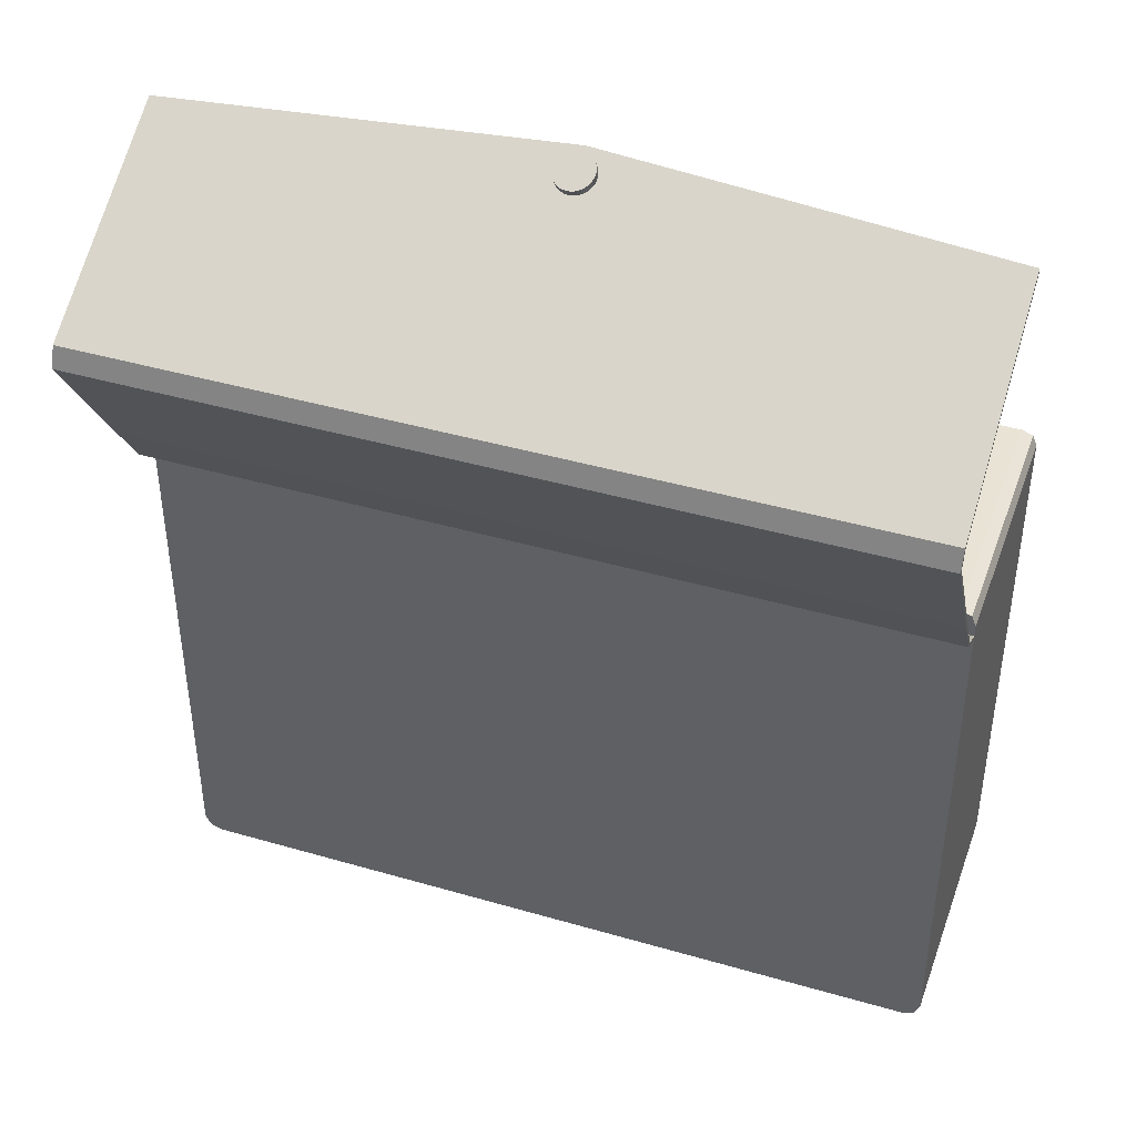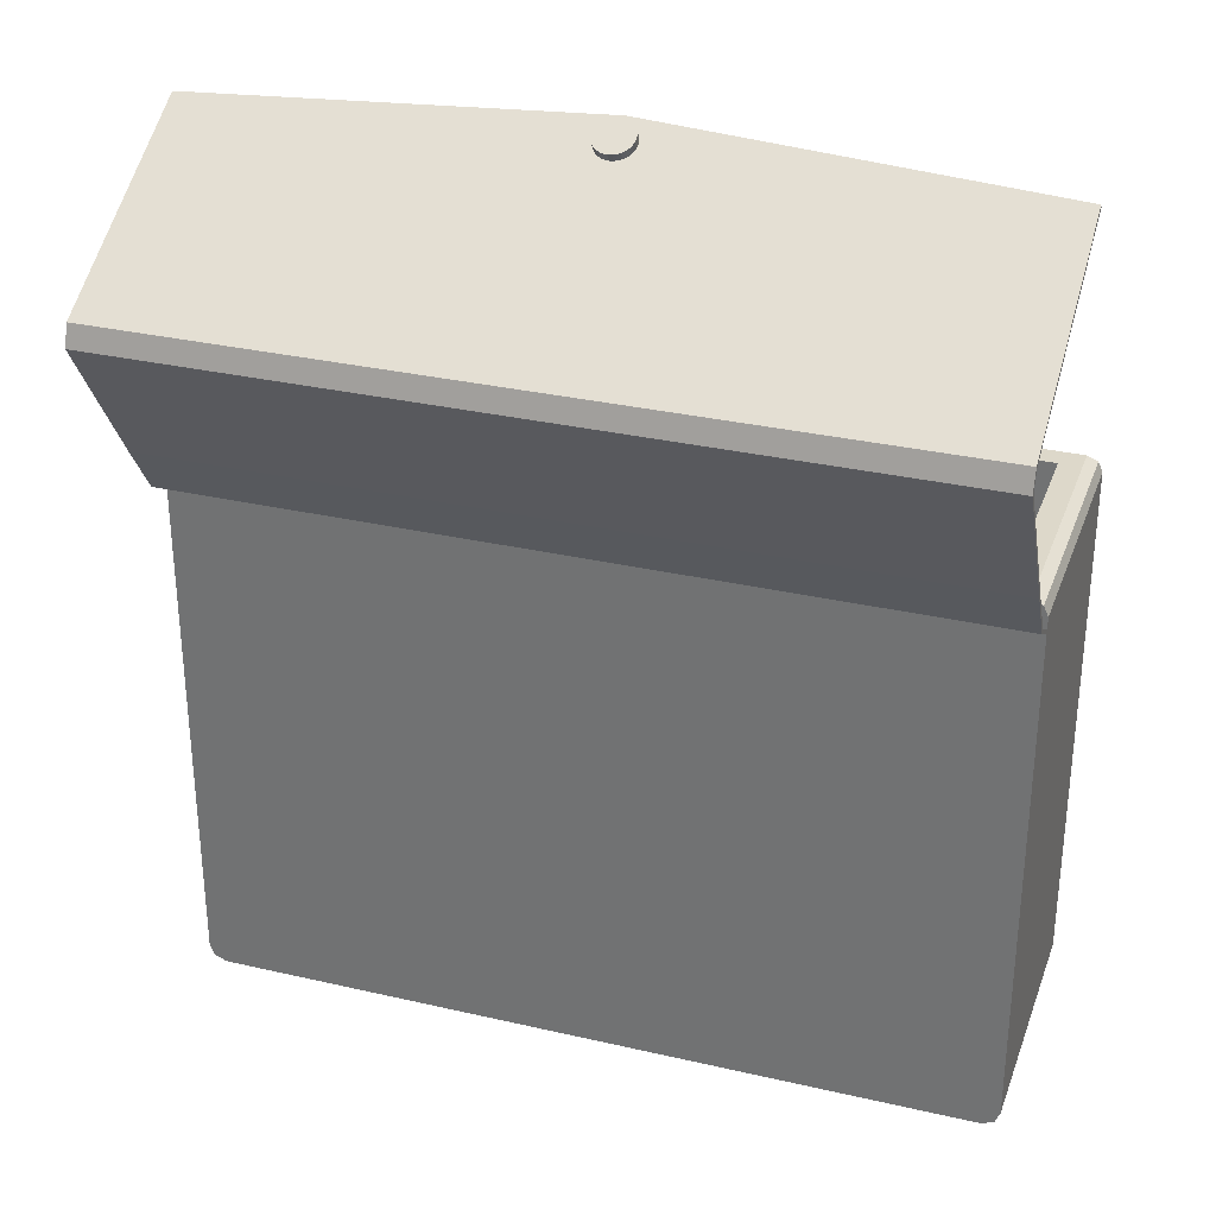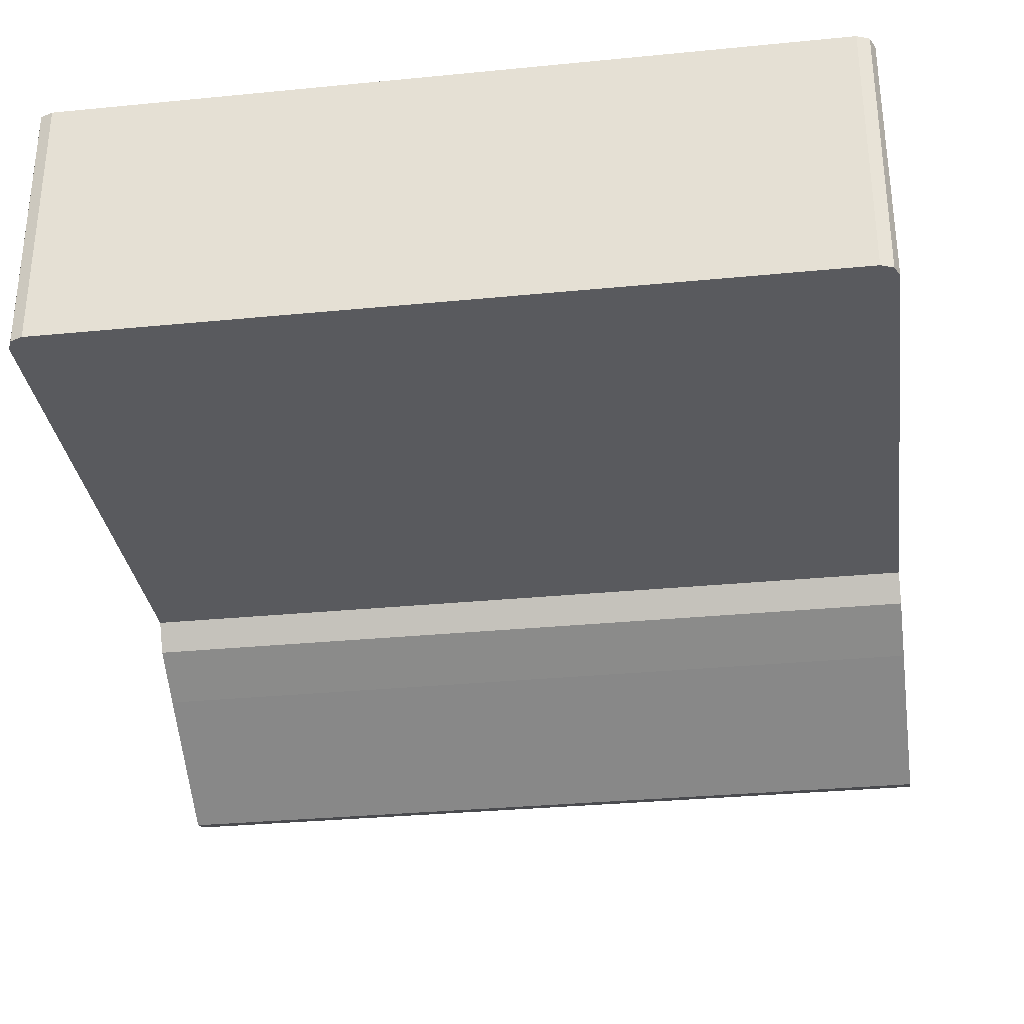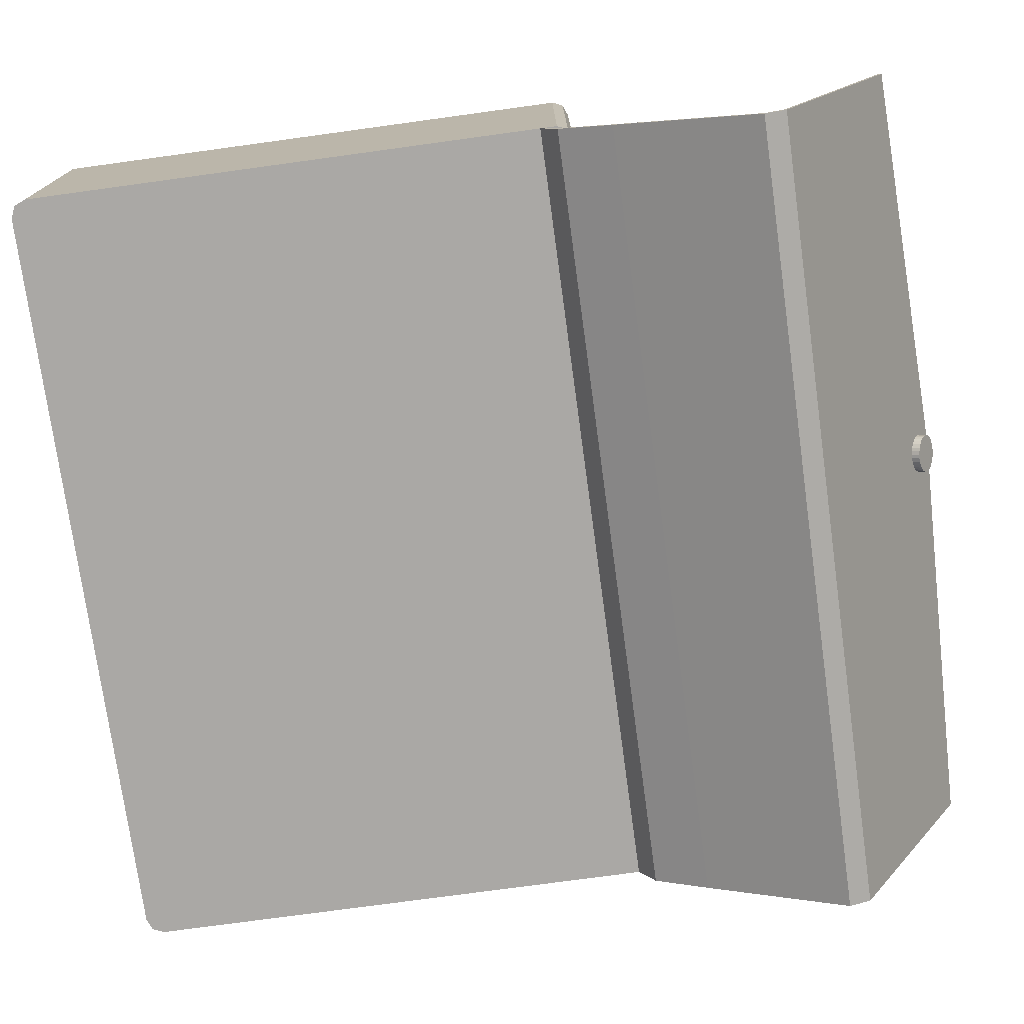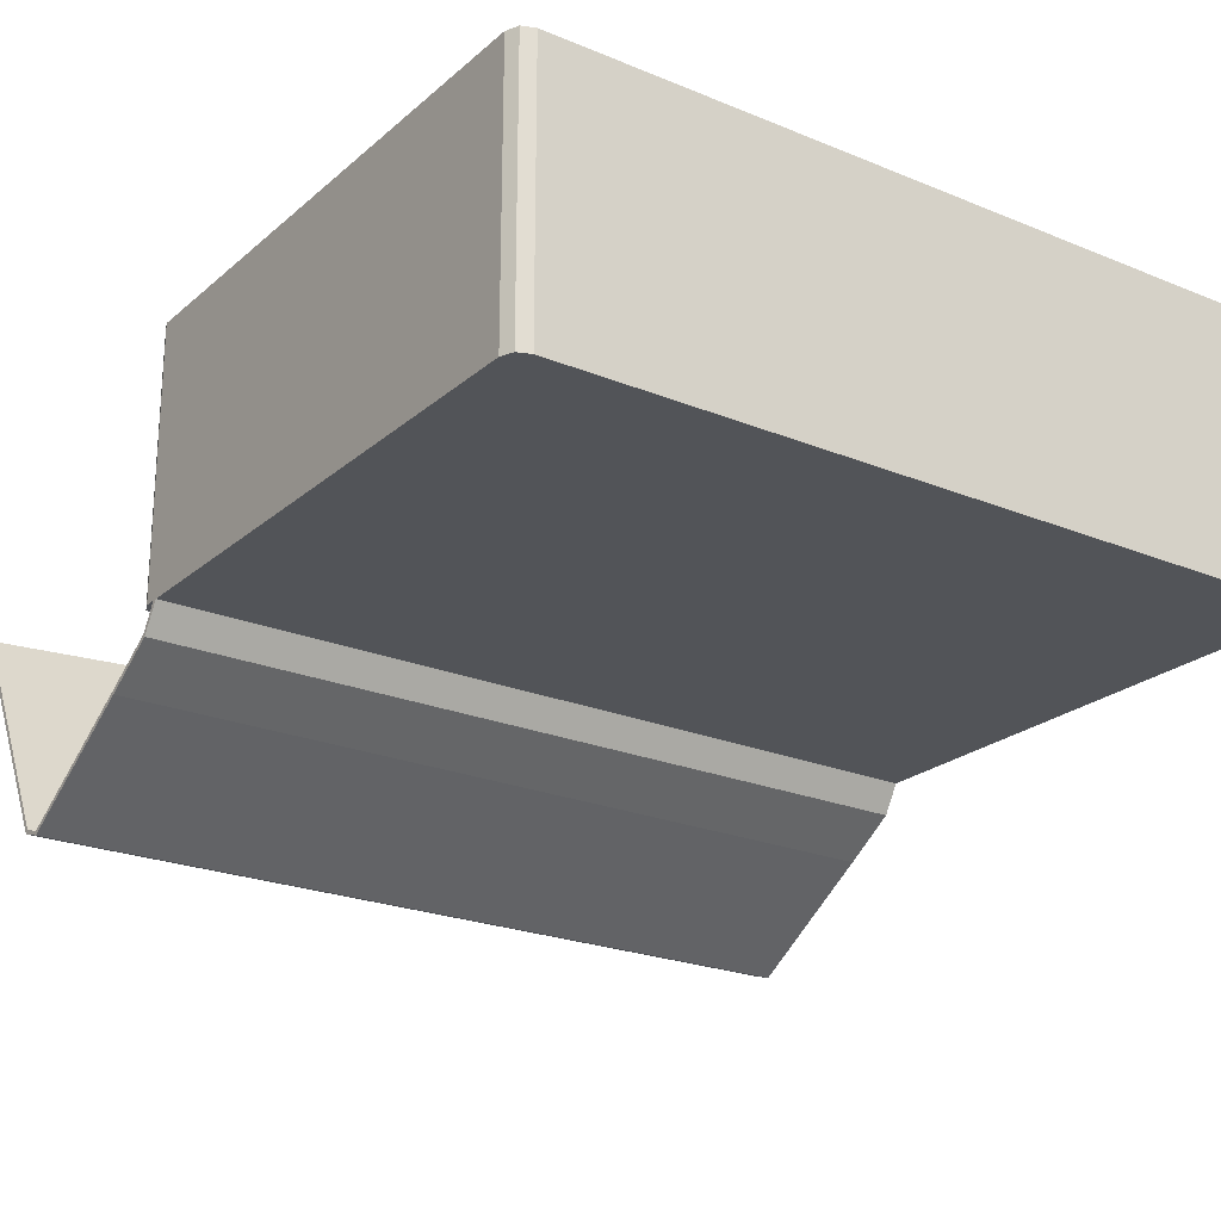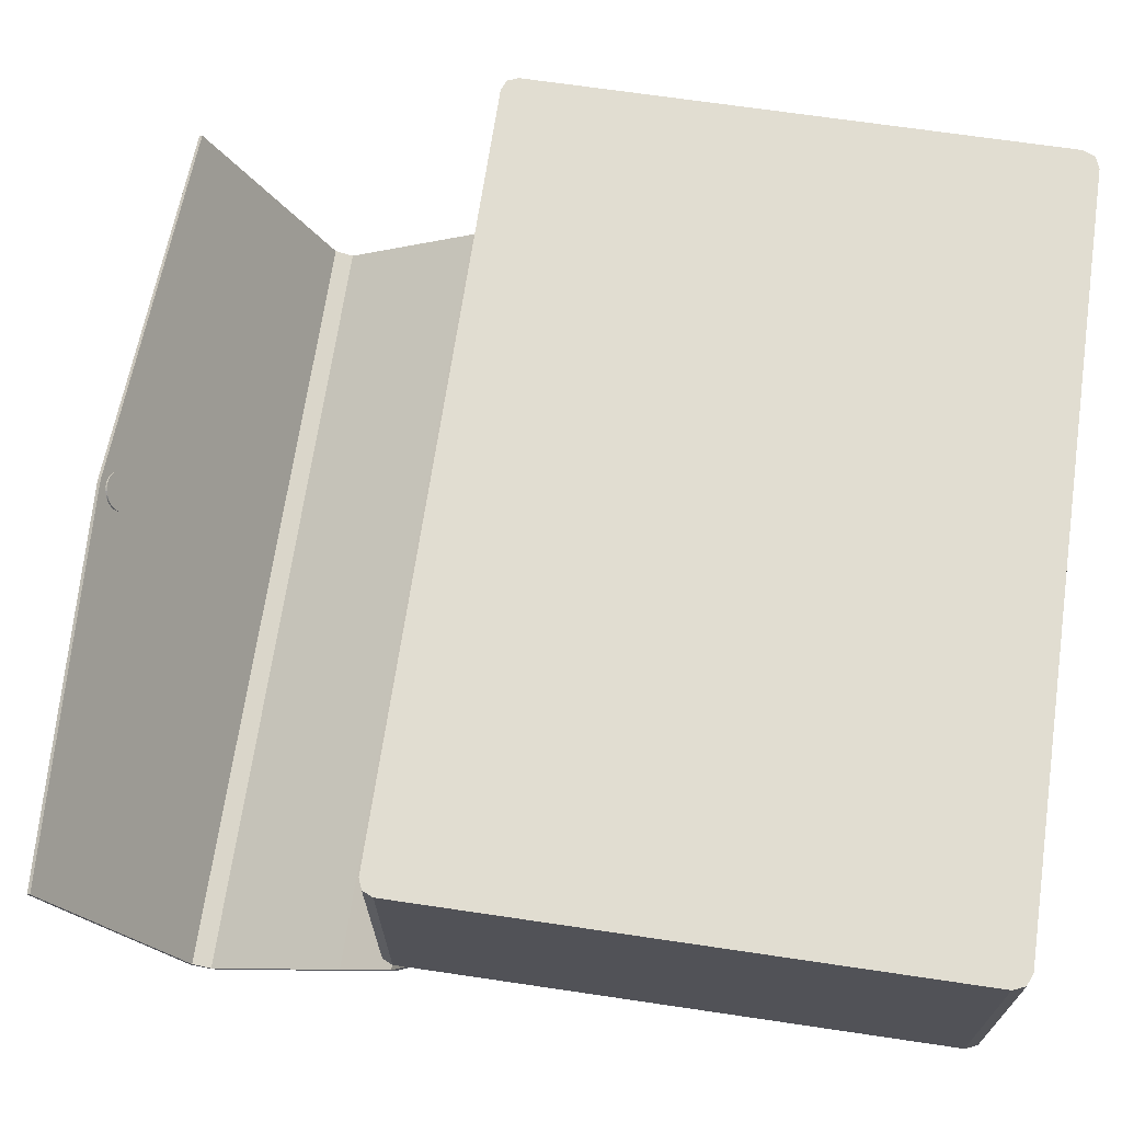
<metadata>
{"format":"obj","ext":"obj","renderer":"f3d","projection":"perspective","resolution":1024,"background":"white","views":[{"elev":42.2,"azim":-160.8,"up":"+Y"},{"elev":31.0,"azim":-161.7,"up":"+Y"},{"elev":-31.6,"azim":7.9,"up":"+Z"},{"elev":-75.1,"azim":97.8,"up":"+Z"},{"elev":-22.8,"azim":-35.2,"up":"+Z"},{"elev":68.9,"azim":-81.6,"up":"+Z"}]}
</metadata>
<code>
o 24hTop
v 8.221 6.497 -11.53
v 8.221 6.542 -11.56
v 8.236 6.498 -11.53
v 8.236 6.543 -11.56
v 8.249 6.5 -11.52
v 8.249 6.545 -11.55
v 8.262 6.503 -11.52
v 8.262 6.548 -11.55
v 8.272 6.508 -11.51
v 8.272 6.553 -11.54
v 8.281 6.513 -11.5
v 8.281 6.558 -11.53
v 8.288 6.519 -11.49
v 8.288 6.564 -11.52
v 8.292 6.526 -11.48
v 8.292 6.571 -11.51
v 8.294 6.533 -11.46
v 8.294 6.578 -11.49
v 8.292 6.54 -11.45
v 8.292 6.585 -11.48
v 8.288 6.547 -11.44
v 8.288 6.592 -11.47
v 8.281 6.553 -11.43
v 8.281 6.598 -11.46
v 8.272 6.559 -11.42
v 8.272 6.604 -11.45
v 8.262 6.564 -11.41
v 8.262 6.608 -11.44
v 8.249 6.567 -11.4
v 8.249 6.612 -11.43
v 8.236 6.569 -11.4
v 8.236 6.614 -11.43
v 8.221 6.57 -11.4
v 8.221 6.615 -11.43
v 8.207 6.569 -11.4
v 8.207 6.614 -11.43
v 8.194 6.567 -11.4
v 8.194 6.612 -11.43
v 8.181 6.564 -11.41
v 8.181 6.608 -11.44
v 8.17 6.559 -11.42
v 8.17 6.604 -11.45
v 8.161 6.553 -11.43
v 8.161 6.598 -11.46
v 8.155 6.547 -11.44
v 8.155 6.592 -11.47
v 8.151 6.54 -11.45
v 8.151 6.585 -11.48
v 8.149 6.533 -11.46
v 8.149 6.578 -11.49
v 8.151 6.526 -11.48
v 8.151 6.571 -11.51
v 8.155 6.519 -11.49
v 8.155 6.564 -11.52
v 8.161 6.513 -11.5
v 8.161 6.558 -11.53
v 8.17 6.508 -11.51
v 8.17 6.553 -11.54
v 8.181 6.503 -11.52
v 8.181 6.548 -11.55
v 8.194 6.5 -11.52
v 8.194 6.545 -11.55
v 8.207 6.498 -11.53
v 8.207 6.543 -11.56
v 6.74 6.546 -11.49
v 9.703 6.546 -11.49
v 6.74 6.096 -12.29
v 9.703 6.096 -12.29
v 6.74 6.017 -12.32
v 9.703 6.017 -12.32
v 6.74 5.507 -12
v 9.703 5.507 -12
v 6.74 5.311 -11.87
v 9.703 5.311 -11.87
v 6.74 5.244 -11.76
v 9.703 5.244 -11.76
v 8.221 6.603 -11.38
v 8.221 6.096 -12.29
v 8.221 6.017 -12.32
v 8.221 5.507 -12
v 8.221 5.311 -11.87
v 8.221 5.244 -11.76
v 8.221 6.511 -11.53
v 8.221 6.539 -11.54
v 8.233 6.512 -11.52
v 8.233 6.539 -11.54
v 8.245 6.513 -11.52
v 8.245 6.541 -11.54
v 8.256 6.516 -11.52
v 8.256 6.544 -11.53
v 8.265 6.52 -11.51
v 8.265 6.548 -11.53
v 8.272 6.525 -11.5
v 8.272 6.553 -11.52
v 8.278 6.53 -11.49
v 8.278 6.558 -11.51
v 8.282 6.536 -11.48
v 8.282 6.564 -11.5
v 8.283 6.542 -11.47
v 8.283 6.57 -11.49
v 8.282 6.548 -11.46
v 8.282 6.576 -11.48
v 8.278 6.554 -11.45
v 8.278 6.582 -11.47
v 8.272 6.559 -11.44
v 8.272 6.587 -11.46
v 8.265 6.564 -11.43
v 8.265 6.592 -11.45
v 8.256 6.567 -11.42
v 8.256 6.595 -11.44
v 8.245 6.57 -11.42
v 8.245 6.598 -11.44
v 8.233 6.572 -11.42
v 8.233 6.6 -11.43
v 8.221 6.573 -11.41
v 8.221 6.601 -11.43
v 8.209 6.572 -11.42
v 8.209 6.6 -11.43
v 8.198 6.57 -11.42
v 8.198 6.598 -11.44
v 8.187 6.567 -11.42
v 8.187 6.595 -11.44
v 8.178 6.564 -11.43
v 8.178 6.592 -11.45
v 8.17 6.559 -11.44
v 8.17 6.587 -11.46
v 8.165 6.554 -11.45
v 8.165 6.582 -11.47
v 8.161 6.548 -11.46
v 8.161 6.576 -11.48
v 8.16 6.542 -11.47
v 8.16 6.57 -11.49
v 8.161 6.536 -11.48
v 8.161 6.564 -11.5
v 8.165 6.53 -11.49
v 8.165 6.558 -11.51
v 8.17 6.525 -11.5
v 8.17 6.553 -11.52
v 8.178 6.52 -11.51
v 8.178 6.548 -11.53
v 8.187 6.516 -11.52
v 8.187 6.544 -11.53
v 8.198 6.513 -11.52
v 8.198 6.541 -11.54
v 8.209 6.512 -11.52
v 8.209 6.539 -11.54
v 6.74 6.534 -11.48
v 9.703 6.534 -11.48
v 6.74 6.087 -12.28
v 9.703 6.087 -12.28
v 6.74 6.019 -12.3
v 9.703 6.019 -12.3
v 6.74 5.514 -11.98
v 9.703 5.514 -11.98
v 6.74 5.321 -11.86
v 9.703 5.321 -11.86
v 6.74 5.257 -11.75
v 9.703 5.257 -11.75
v 8.221 6.591 -11.38
v 8.221 6.087 -12.28
v 8.221 6.019 -12.3
v 8.221 5.514 -11.98
v 8.221 5.321 -11.86
v 8.221 5.257 -11.75
v 8.221 3.27 -11.77
v 8.221 5.366 -11.68
v 8.221 3.27 -10.78
v 8.221 5.366 -10.87
v 6.804 3.27 -11.77
v 6.74 3.333 -11.77
v 6.759 3.289 -11.77
v 9.703 3.333 -11.77
v 9.639 3.27 -11.77
v 9.684 3.289 -11.77
v 6.74 3.333 -10.78
v 6.804 3.27 -10.78
v 6.759 3.289 -10.78
v 9.639 3.27 -10.78
v 9.703 3.333 -10.78
v 9.684 3.289 -10.78
v 6.74 5.311 -11.77
v 6.878 5.366 -11.68
v 6.756 5.35 -11.77
v 9.565 5.366 -11.68
v 9.703 5.311 -11.77
v 9.686 5.35 -11.77
v 6.878 5.366 -10.87
v 6.74 5.311 -10.78
v 6.756 5.35 -10.78
v 9.703 5.311 -10.78
v 9.565 5.366 -10.87
v 9.686 5.35 -10.78
v 9.646 5.366 -11.77
v 9.646 5.366 -10.78
v 6.797 5.366 -10.78
v 6.797 5.366 -11.77
v 8.221 5.366 -11.77
v 8.221 5.366 -10.78
v 8.221 3.536 -11.68
v 8.221 3.536 -10.87
v 9.565 3.536 -11.68
v 9.565 3.536 -10.87
v 6.878 3.536 -10.87
v 6.878 3.536 -11.68
f 2 3 1
f 3 6 5
f 6 7 5
f 8 9 7
f 10 11 9
f 12 13 11
f 13 16 15
f 16 17 15
f 18 19 17
f 20 21 19
f 22 23 21
f 24 25 23
f 25 28 27
f 27 30 29
f 30 31 29
f 31 34 33
f 34 35 33
f 35 38 37
f 38 39 37
f 40 41 39
f 41 44 43
f 44 45 43
f 45 48 47
f 48 49 47
f 49 52 51
f 52 53 51
f 53 56 55
f 55 58 57
f 58 59 57
f 59 62 61
f 38 22 6
f 62 63 61
f 63 2 1
f 31 47 63
f 66 78 77
f 68 79 78
f 70 80 79
f 72 81 80
f 74 82 81
f 81 75 73
f 80 73 71
f 79 71 69
f 78 69 67
f 65 78 67
f 83 86 84
f 87 86 85
f 87 90 88
f 89 92 90
f 93 92 91
f 95 94 93
f 95 98 96
f 99 98 97
f 99 102 100
f 103 102 101
f 103 106 104
f 107 106 105
f 107 110 108
f 109 112 110
f 113 112 111
f 115 114 113
f 115 118 116
f 119 118 117
f 121 120 119
f 121 124 122
f 123 126 124
f 127 126 125
f 127 130 128
f 131 130 129
f 131 134 132
f 135 134 133
f 135 138 136
f 137 140 138
f 141 140 139
f 143 142 141
f 116 132 84
f 143 146 144
f 83 146 145
f 117 101 85
f 160 148 159
f 161 150 160
f 162 152 161
f 163 154 162
f 164 156 163
f 157 163 155
f 155 162 153
f 153 161 151
f 151 160 149
f 147 160 159
f 65 149 147
f 66 159 148
f 66 150 68
f 68 152 70
f 67 151 149
f 72 152 154
f 71 151 69
f 72 156 74
f 71 155 153
f 82 157 75
f 76 156 158
f 75 155 73
f 65 159 77
f 76 164 82
f 186 172 173
f 165 176 169
f 179 192 198
f 166 201 184
f 173 167 165
f 167 195 188
f 173 180 178
f 174 179 180
f 176 171 169
f 177 170 171
f 181 196 165
f 185 179 172
f 181 175 188
f 193 192 186
f 192 185 186
f 196 189 195
f 183 188 189
f 187 204 182
f 191 193 184
f 182 195 187
f 182 197 196
f 187 198 168
f 184 197 166
f 191 198 194
f 200 201 199
f 203 199 204
f 182 199 166
f 184 202 191
f 191 200 168
f 168 203 187
f 2 4 3
f 3 4 6
f 6 8 7
f 8 10 9
f 10 12 11
f 12 14 13
f 13 14 16
f 16 18 17
f 18 20 19
f 20 22 21
f 22 24 23
f 24 26 25
f 25 26 28
f 27 28 30
f 30 32 31
f 31 32 34
f 34 36 35
f 35 36 38
f 38 40 39
f 40 42 41
f 41 42 44
f 44 46 45
f 45 46 48
f 48 50 49
f 49 50 52
f 52 54 53
f 53 54 56
f 55 56 58
f 58 60 59
f 59 60 62
f 6 4 2
f 2 64 62
f 62 60 58
f 58 56 54
f 54 52 50
f 50 48 46
f 46 44 42
f 42 40 38
f 38 36 34
f 34 32 30
f 30 28 26
f 26 24 22
f 22 20 18
f 18 16 14
f 14 12 10
f 10 8 6
f 6 2 62
f 62 58 54
f 54 50 46
f 46 42 38
f 38 34 30
f 30 26 22
f 22 18 14
f 14 10 6
f 6 62 54
f 54 46 38
f 38 30 22
f 22 14 6
f 6 54 38
f 62 64 63
f 63 64 2
f 63 1 3
f 3 5 7
f 7 9 11
f 11 13 15
f 15 17 19
f 19 21 23
f 23 25 27
f 27 29 31
f 31 33 35
f 35 37 39
f 39 41 43
f 43 45 47
f 47 49 51
f 51 53 55
f 55 57 59
f 59 61 63
f 63 3 7
f 7 11 15
f 15 19 23
f 23 27 31
f 31 35 39
f 39 43 47
f 47 51 55
f 55 59 63
f 63 7 15
f 15 23 31
f 31 39 47
f 47 55 63
f 63 15 31
f 66 68 78
f 68 70 79
f 70 72 80
f 72 74 81
f 74 76 82
f 81 82 75
f 80 81 73
f 79 80 71
f 78 79 69
f 65 77 78
f 83 85 86
f 87 88 86
f 87 89 90
f 89 91 92
f 93 94 92
f 95 96 94
f 95 97 98
f 99 100 98
f 99 101 102
f 103 104 102
f 103 105 106
f 107 108 106
f 107 109 110
f 109 111 112
f 113 114 112
f 115 116 114
f 115 117 118
f 119 120 118
f 121 122 120
f 121 123 124
f 123 125 126
f 127 128 126
f 127 129 130
f 131 132 130
f 131 133 134
f 135 136 134
f 135 137 138
f 137 139 140
f 141 142 140
f 143 144 142
f 84 86 88
f 88 90 92
f 92 94 96
f 96 98 100
f 100 102 104
f 104 106 108
f 108 110 112
f 112 114 116
f 116 118 120
f 120 122 124
f 124 126 128
f 128 130 132
f 132 134 136
f 136 138 140
f 140 142 144
f 144 146 84
f 84 88 92
f 92 96 100
f 100 104 108
f 108 112 116
f 116 120 124
f 124 128 132
f 132 136 140
f 140 144 84
f 84 92 100
f 100 108 116
f 116 124 132
f 132 140 84
f 84 100 116
f 143 145 146
f 83 84 146
f 85 83 145
f 145 143 141
f 141 139 137
f 137 135 133
f 133 131 129
f 129 127 125
f 125 123 121
f 121 119 117
f 117 115 113
f 113 111 109
f 109 107 105
f 105 103 101
f 101 99 97
f 97 95 93
f 93 91 89
f 89 87 85
f 85 145 141
f 141 137 133
f 133 129 125
f 125 121 117
f 117 113 109
f 109 105 101
f 101 97 93
f 93 89 85
f 85 141 133
f 133 125 117
f 117 109 101
f 101 93 85
f 85 133 117
f 160 150 148
f 161 152 150
f 162 154 152
f 163 156 154
f 164 158 156
f 157 164 163
f 155 163 162
f 153 162 161
f 151 161 160
f 147 149 160
f 65 67 149
f 66 77 159
f 66 148 150
f 68 150 152
f 67 69 151
f 72 70 152
f 71 153 151
f 72 154 156
f 71 73 155
f 82 164 157
f 76 74 156
f 75 157 155
f 65 147 159
f 76 158 164
f 173 165 197
f 197 193 186
f 186 185 172
f 172 174 173
f 173 197 186
f 165 167 176
f 198 167 178
f 178 180 179
f 179 190 192
f 192 194 198
f 198 178 179
f 166 199 201
f 173 178 167
f 188 175 177
f 177 176 167
f 167 198 195
f 195 189 188
f 188 177 167
f 173 174 180
f 174 172 179
f 176 177 171
f 177 175 170
f 165 169 171
f 171 170 181
f 181 183 196
f 196 197 165
f 165 171 181
f 185 190 179
f 181 170 175
f 193 194 192
f 192 190 185
f 196 183 189
f 183 181 188
f 187 203 204
f 191 194 193
f 182 196 195
f 182 166 197
f 187 195 198
f 184 193 197
f 191 168 198
f 200 202 201
f 203 200 199
f 182 204 199
f 184 201 202
f 191 202 200
f 168 200 203

</code>
